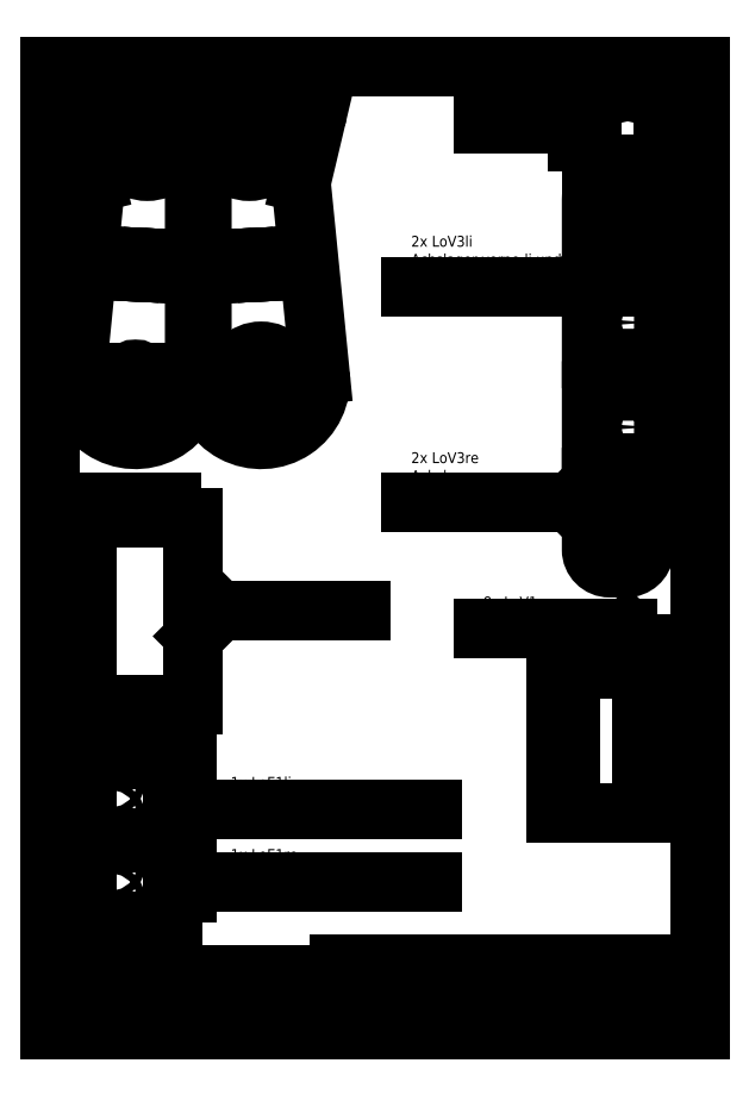
<metadata>
{"format":"dxf","ext":"dxf","renderer":"ezdxf+matplotlib","layout":"modelspace","background":"white","min_lineweight":24,"dpi":150}
</metadata>
<code>
0
SECTION
2
ENTITIES
0
INSERT
8
0
2
Sheet-A4-Vert
10
0
20
0
30
0
41
1
42
1
43
0
50
0
70
1
71
1
44
0
45
0
0
LINE
8
0
10
170
20
15
11
170
21
18
0
LINE
8
0
10
160
20
15
11
160
21
18
0
LINE
8
0
10
150
20
15
11
150
21
18
0
LINE
8
0
10
140
20
15
11
140
21
18
0
LINE
8
0
10
130
20
15
11
130
21
18
0
LINE
8
0
10
120
20
15
11
120
21
18
0
LINE
8
0
10
110
20
15
11
110
21
18
0
LINE
8
0
10
100
20
15
11
100
21
18
0
LINE
8
0
10
90
20
15
11
90
21
18
0
LINE
8
0
10
80
20
15
11
80
21
18
0
LINE
8
0
10
81
20
15
11
81
21
16.8
0
LINE
8
0
10
82
20
15
11
82
21
16.8
0
LINE
8
0
10
83
20
15
11
83
21
16.8
0
LINE
8
0
10
84
20
15
11
84
21
16.8
0
LINE
8
0
10
85
20
15
11
85
21
16.8
0
LINE
8
0
10
86
20
15
11
86
21
16.8
0
LINE
8
0
10
87
20
15
11
87
21
16.8
0
LINE
8
0
10
88
20
15
11
88
21
16.8
0
LINE
8
0
10
89
20
15
11
89
21
16.8
0
LINE
8
0
10
91
20
15
11
91
21
16.8
0
LINE
8
0
10
92
20
15
11
92
21
16.8
0
LINE
8
0
10
93
20
15
11
93
21
16.8
0
LINE
8
0
10
94
20
15
11
94
21
16.8
0
LINE
8
0
10
95
20
15
11
95
21
16.8
0
LINE
8
0
10
96
20
15
11
96
21
16.8
0
LINE
8
0
10
97
20
15
11
97
21
16.8
0
LINE
8
0
10
98
20
15
11
98
21
16.8
0
LINE
8
0
10
99
20
15
11
99
21
16.8
0
LINE
8
0
10
101
20
15
11
101
21
16.8
0
LINE
8
0
10
102
20
15
11
102
21
16.8
0
LINE
8
0
10
103
20
15
11
103
21
16.8
0
LINE
8
0
10
104
20
15
11
104
21
16.8
0
LINE
8
0
10
105
20
15
11
105
21
16.8
0
LINE
8
0
10
106
20
15
11
106
21
16.8
0
LINE
8
0
10
107
20
15
11
107
21
16.8
0
LINE
8
0
10
108
20
15
11
108
21
16.8
0
LINE
8
0
10
109
20
15
11
109
21
16.8
0
LINE
8
0
10
111
20
15
11
111
21
16.8
0
LINE
8
0
10
112
20
15
11
112
21
16.8
0
LINE
8
0
10
113
20
15
11
113
21
16.8
0
LINE
8
0
10
114
20
15
11
114
21
16.8
0
LINE
8
0
10
115
20
15
11
115
21
16.8
0
LINE
8
0
10
116
20
15
11
116
21
16.8
0
LINE
8
0
10
117
20
15
11
117
21
16.8
0
LINE
8
0
10
118
20
15
11
118
21
16.8
0
LINE
8
0
10
119
20
15
11
119
21
16.8
0
LINE
8
0
10
121
20
15
11
121
21
16.8
0
LINE
8
0
10
122
20
15
11
122
21
16.8
0
LINE
8
0
10
123
20
15
11
123
21
16.8
0
LINE
8
0
10
124
20
15
11
124
21
16.8
0
LINE
8
0
10
125
20
15
11
125
21
16.8
0
LINE
8
0
10
126
20
15
11
126
21
16.8
0
LINE
8
0
10
127
20
15
11
127
21
16.8
0
LINE
8
0
10
128
20
15
11
128
21
16.8
0
LINE
8
0
10
129
20
15
11
129
21
16.8
0
LINE
8
0
10
131
20
15
11
131
21
16.8
0
LINE
8
0
10
132
20
15
11
132
21
16.8
0
LINE
8
0
10
133
20
15
11
133
21
16.8
0
LINE
8
0
10
134
20
15
11
134
21
16.8
0
LINE
8
0
10
135
20
15
11
135
21
16.8
0
LINE
8
0
10
136
20
15
11
136
21
16.8
0
LINE
8
0
10
137
20
15
11
137
21
16.8
0
LINE
8
0
10
138
20
15
11
138
21
16.8
0
LINE
8
0
10
139
20
15
11
139
21
16.8
0
LINE
8
0
10
141
20
15
11
141
21
16.8
0
LINE
8
0
10
142
20
15
11
142
21
16.8
0
LINE
8
0
10
143
20
15
11
143
21
16.8
0
LINE
8
0
10
144
20
15
11
144
21
16.8
0
LINE
8
0
10
145
20
15
11
145
21
16.8
0
LINE
8
0
10
146
20
15
11
146
21
16.8
0
LINE
8
0
10
147
20
15
11
147
21
16.8
0
LINE
8
0
10
148
20
15
11
148
21
16.8
0
LINE
8
0
10
149
20
15
11
149
21
16.8
0
LINE
8
0
10
151
20
15
11
151
21
16.8
0
LINE
8
0
10
152
20
15
11
152
21
16.8
0
LINE
8
0
10
153
20
15
11
153
21
16.8
0
LINE
8
0
10
154
20
15
11
154
21
16.8
0
LINE
8
0
10
155
20
15
11
155
21
16.8
0
LINE
8
0
10
156
20
15
11
156
21
16.8
0
LINE
8
0
10
157
20
15
11
157
21
16.8
0
LINE
8
0
10
158
20
15
11
158
21
16.8
0
LINE
8
0
10
159
20
15
11
159
21
16.8
0
LINE
8
0
10
161
20
15
11
161
21
16.8
0
LINE
8
0
10
162
20
15
11
162
21
16.8
0
LINE
8
0
10
163
20
15
11
163
21
16.8
0
LINE
8
0
10
164
20
15
11
164
21
16.8
0
LINE
8
0
10
165
20
15
11
165
21
16.8
0
LINE
8
0
10
166
20
15
11
166
21
16.8
0
LINE
8
0
10
167
20
15
11
167
21
16.8
0
LINE
8
0
10
168
20
15
11
168
21
16.8
0
LINE
8
0
10
169
20
15
11
169
21
16.8
0
LINE
8
0
10
171
20
15
11
171
21
16.8
0
LINE
8
0
10
172
20
15
11
172
21
16.8
0
LINE
8
0
10
173
20
15
11
173
21
16.8
0
LINE
8
0
10
174
20
15
11
174
21
16.8
0
LINE
8
0
10
175
20
15
11
175
21
16.8
0
LINE
8
0
10
176
20
15
11
176
21
16.8
0
LINE
8
0
10
177
20
15
11
177
21
16.8
0
LINE
8
0
10
178
20
15
11
178
21
16.8
0
LINE
8
0
10
179
20
15
11
179
21
16.8
0
LINE
8
0
10
85
20
16.8
11
85
21
17.4
0
LINE
8
0
10
95
20
16.8
11
95
21
17.4
0
LINE
8
0
10
105
20
16.8
11
105
21
17.4
0
LINE
8
0
10
115
20
16.8
11
115
21
17.4
0
LINE
8
0
10
125
20
16.8
11
125
21
17.4
0
LINE
8
0
10
135
20
16.8
11
135
21
17.4
0
LINE
8
0
10
145
20
16.8
11
145
21
17.4
0
LINE
8
0
10
155
20
16.8
11
155
21
17.4
0
LINE
8
0
10
165
20
16.8
11
165
21
17.4
0
LINE
8
0
10
175
20
16.8
11
175
21
17.4
0
MTEXT
8
0
10
131
20
13
30
0
40
3
41
18.33
71
1
72
1
1
Millimeter
7
standard
210
0
220
0
230
1
50
0
73
2
44
1
0
MTEXT
8
0
10
60
20
10
30
0
40
3
41
53.58
71
1
72
1
1
Lokomotive Verstärkungen\Pund Elektromontageteile
7
standard
210
0
220
0
230
1
50
0
73
2
44
1
0
LINE
8
0
10
10
20
90
11
15.91
21
90
0
LINE
8
0
10
21.82
20
90
11
27.72
21
90
0
LINE
8
0
10
33.62
20
90
11
39.53
21
90
0
LINE
8
0
10
15.91
20
86
11
21.82
21
86
0
LINE
8
0
10
27.72
20
86
11
33.62
21
86
0
LINE
8
0
10
15.91
20
86
11
15.91
21
90
0
LINE
8
0
10
21.82
20
86
11
21.82
21
90
0
LINE
8
0
10
27.72
20
86
11
27.72
21
90
0
LINE
8
0
10
33.62
20
86
11
33.62
21
90
0
LINE
8
0
10
10
20
142
11
15.91
21
142
0
LINE
8
0
10
21.82
20
142
11
27.72
21
142
0
LINE
8
0
10
33.62
20
142
11
39.53
21
142
0
LINE
8
0
10
15.91
20
146
11
21.82
21
146
0
LINE
8
0
10
27.72
20
146
11
33.62
21
146
0
LINE
8
0
10
10
20
90
11
10
21
142
0
LINE
8
0
10
39.53
20
90
11
39.53
21
142
0
LINE
8
0
10
15.91
20
142
11
15.91
21
146
0
LINE
8
0
10
21.82
20
142
11
21.82
21
146
0
LINE
8
0
10
27.72
20
142
11
27.72
21
146
0
LINE
8
0
10
33.62
20
142
11
33.62
21
146
0
CIRCLE
8
laserlabeling
10
16.9
20
68.7
40
1.1
0
CIRCLE
8
laserlabeling
10
16.9
20
59.2
40
1.1
0
LINE
8
laserlabeling
10
10
20
74.8
11
10
21
53
0
LINE
8
laserlabeling
10
10
20
53
11
34
21
53
0
LINE
8
laserlabeling
10
10
20
74.8
11
34
21
74.8
0
LINE
8
laserlabeling
10
34
20
66.8
11
38
21
66.8
0
LINE
8
laserlabeling
10
34
20
58.8
11
38
21
58.8
0
LINE
8
laserlabeling
10
34
20
66.8
11
34
21
74.8
0
LINE
8
laserlabeling
10
34
20
53
11
34
21
58.8
0
LINE
8
laserlabeling
10
38
20
58.8
11
38
21
66.8
0
CIRCLE
8
laserlabeling
10
16.9
20
36.1
40
1.1
0
CIRCLE
8
laserlabeling
10
16.9
20
45.6
40
1.1
0
LINE
8
laserlabeling
10
10
20
30
11
10
21
51.8
0
LINE
8
laserlabeling
10
10
20
51.8
11
34
21
51.8
0
LINE
8
laserlabeling
10
10
20
30
11
34
21
30
0
LINE
8
laserlabeling
10
34
20
38
11
38
21
38
0
LINE
8
laserlabeling
10
34
20
46
11
38
21
46
0
LINE
8
laserlabeling
10
34
20
38
11
34
21
30
0
LINE
8
laserlabeling
10
34
20
51.8
11
34
21
46
0
LINE
8
laserlabeling
10
38
20
46
11
38
21
38
0
MTEXT
8
0
10
50
20
120
30
0
40
3
41
35.83
71
1
72
1
1
1x Federarm Quer
7
standard
210
0
220
0
230
1
50
0
73
2
44
1
0
MTEXT
8
0
10
50
20
70
30
0
40
3
41
56.5
71
1
72
1
1
1x LoE1li\PBumper Montageplatte links
7
standard
210
0
220
0
230
1
50
0
73
2
44
1
0
MTEXT
8
0
10
50
20
50
30
0
40
3
41
60.17
71
1
72
1
1
1x LoE1re\PBumper Montageplatte rechts
7
standard
210
0
220
0
230
1
50
0
73
2
44
1
0
CIRCLE
8
0
10
163.5
20
196
40
3
0
CIRCLE
8
0
10
156
20
229
40
2.5
0
LWPOLYLINE
8
0
90
20
70
0
43
0
10
164
20
186
10
164
20
182
10
156
20
182
10
156
20
186
10
150
20
186
10
150
20
206
10
156
20
206
10
156
20
210
10
150
20
210
10
150
20
230
42
-0.4142
10
155
20
235
10
159.6
20
235
42
-0.3797
10
164.5
20
230.6
10
167
20
210
10
164
20
210
10
164
20
206
10
170
20
206
10
170
20
186
10
164
20
186
10
170
20
186
0
CIRCLE
8
0
10
163.5
20
167
40
3
0
CIRCLE
8
0
10
156
20
134
40
2.5
0
LWPOLYLINE
8
0
90
20
70
0
43
0
10
164
20
177
10
164
20
181
10
156
20
181
10
156
20
177
10
150
20
177
10
150
20
157
10
156
20
157
10
156
20
153
10
150
20
153
10
150
20
133
42
0.4142
10
155
20
128
10
159.6
20
128
42
0.3797
10
164.5
20
132.4
10
167
20
153
10
164
20
153
10
164
20
157
10
170
20
157
10
170
20
177
10
164
20
177
10
170
20
177
0
INSERT
8
0
2
Achslagerblock
10
150
20
240
30
0
41
1
42
1
43
0
50
0
70
1
71
1
44
0
45
0
0
LINE
8
0
10
144
20
60
11
164
21
60
0
LINE
8
0
10
164
20
100
11
144
21
100
0
LINE
8
0
10
144
20
60
11
140
21
60
0
LINE
8
0
10
144
20
68
11
140
21
68
0
LINE
8
0
10
144
20
76
11
140
21
76
0
LINE
8
0
10
144
20
84
11
140
21
84
0
LINE
8
0
10
144
20
92
11
140
21
92
0
LINE
8
0
10
164
20
60
11
168
21
60
0
LINE
8
0
10
164
20
68
11
168
21
68
0
LINE
8
0
10
164
20
76
11
168
21
76
0
LINE
8
0
10
164
20
84
11
168
21
84
0
LINE
8
0
10
164
20
92
11
168
21
92
0
LINE
8
0
10
164
20
100
11
168
21
100
0
LINE
8
0
10
144
20
100
11
140
21
100
0
LINE
8
0
10
140
20
100
11
140
21
92
0
LINE
8
0
10
140
20
84
11
140
21
76
0
LINE
8
0
10
140
20
68
11
140
21
60
0
LINE
8
0
10
168
20
68
11
168
21
60
0
LINE
8
0
10
168
20
84
11
168
21
76
0
LINE
8
0
10
168
20
100
11
168
21
92
0
LINE
8
0
10
144
20
92
11
144
21
84
0
LINE
8
0
10
144
20
76
11
144
21
68
0
LINE
8
0
10
164
20
76
11
164
21
68
0
LINE
8
0
10
164
20
92
11
164
21
84
0
MTEXT
8
0
10
120
20
120
30
0
40
3
41
40
71
1
72
1
1
8x LoV1\PSpantenverstärkung
7
standard
210
0
220
0
230
1
50
0
73
2
44
1
0
MTEXT
8
0
10
120
20
260
30
0
40
3
41
19
71
1
72
1
1
2x LoV2\PAchslager
7
standard
210
0
220
0
230
1
50
0
73
2
44
1
0
MTEXT
8
0
10
100
20
220
30
0
40
3
41
46.5
71
1
72
1
1
2x LoV3li\PAchslager vorne-li und \PFederhalter Federarm
7
standard
210
0
220
0
230
1
50
0
73
2
44
1
0
MTEXT
8
0
10
100
20
160
30
0
40
3
41
48.5
71
1
72
1
1
2x LoV3re\PAchslager vorne-re und \PFederhalter Federarm
7
standard
210
0
220
0
230
1
50
0
73
2
44
1
0
LEADER
8
0
3
Standard
71
1
72
0
73
3
74
0
75
0
40
1
41
10
76
3
76
3
10
40
20
109
30
0
10
47
20
116
30
0
10
86
20
116
30
0
0
LEADER
8
0
3
Standard
71
1
72
0
73
3
74
0
75
0
40
1
41
10
76
2
76
2
10
39
20
61
30
0
10
106
20
61
30
0
0
LEADER
8
0
3
Standard
71
1
72
0
73
3
74
0
75
0
40
1
41
10
76
2
76
2
10
39
20
41
30
0
10
106
20
41
30
0
0
LEADER
8
0
3
Standard
71
1
72
0
73
3
74
0
75
0
40
1
41
10
76
4
76
4
10
164
20
101
30
0
10
164
20
107
30
0
10
160
20
111
30
0
10
120
20
111
30
0
0
LEADER
8
0
3
Standard
71
1
72
0
73
3
74
0
75
0
40
1
41
10
76
3
76
3
10
150
20
140
30
0
10
144
20
146
30
0
10
100
20
146
30
0
0
LEADER
8
0
3
Standard
71
1
72
0
73
3
74
0
75
0
40
1
41
10
76
3
76
3
10
150
20
201
30
0
10
145
20
206
30
0
10
100
20
206
30
0
0
LEADER
8
0
3
Standard
71
1
72
0
73
3
74
0
75
0
40
1
41
10
76
3
76
3
10
146
20
247
30
0
10
142
20
251
30
0
10
120
20
251
30
0
0
MTEXT
8
0
10
30
20
10
30
0
40
6
41
24
71
1
72
1
1
LoV&E
7
standard
210
0
220
0
230
1
50
0
73
2
44
1
0
LEADER
8
0
3
Standard
71
1
72
0
73
3
74
0
75
0
40
1
41
10
76
0
76
0
0
CIRCLE
8
0
10
26.85
20
245.9
40
8
0
LINE
8
0
10
40
20
180
11
40
21
245.9
0
ARC
8
0
10
23.58
20
180
40
16.42
50
174.3
51
360
0
LINE
8
0
10
16.42
20
214.4
11
16.23
21
210.4
0
LINE
8
0
10
22.32
20
214.1
11
22.12
21
210.1
0
LINE
8
0
10
28.21
20
213.8
11
28.01
21
209.8
0
LINE
8
0
10
34.11
20
213.5
11
33.91
21
209.5
0
CIRCLE
8
0
10
14.16
20
253.9
40
2.5
0
LINE
8
0
10
8.273
20
252.8
11
12.53
21
234.8
0
LINE
8
0
10
13.94
20
259.9
11
27.5
21
259.1
0
ARC
8
0
10
26.85
20
245.9
40
13.15
50
360
51
85.57
0
LINE
8
0
10
7.247
20
181.6
11
12.53
21
234.8
0
ARC
8
0
10
14.16
20
253.9
40
6
50
92.14
51
195.5
0
LINE
8
0
10
22.12
20
210.1
11
16.23
21
210.4
0
LINE
8
0
10
33.91
20
209.5
11
28.01
21
209.8
0
LINE
8
0
10
22.32
20
214.1
11
16.42
21
214.4
0
LINE
8
0
10
34.11
20
213.5
11
28.21
21
213.8
0
CIRCLE
8
0
10
58.42
20
180
40
8
0
CIRCLE
8
0
10
55.15
20
245.9
40
8
0
LINE
8
0
10
42
20
180
11
42
21
245.9
0
ARC
8
0
10
58.42
20
180
40
16.42
50
180
51
5.671
0
LINE
8
0
10
65.58
20
214.4
11
65.77
21
210.4
0
LINE
8
0
10
59.68
20
214.1
11
59.88
21
210.1
0
LINE
8
0
10
53.79
20
213.8
11
53.99
21
209.8
0
LINE
8
0
10
47.89
20
213.5
11
48.09
21
209.5
0
CIRCLE
8
0
10
67.84
20
253.9
40
2.5
0
LINE
8
0
10
73.73
20
252.8
11
69.47
21
234.8
0
LINE
8
0
10
68.06
20
259.9
11
54.5
21
259.1
0
ARC
8
0
10
55.15
20
245.9
40
13.15
50
94.43
51
180
0
LINE
8
0
10
74.75
20
181.6
11
69.47
21
234.8
0
ARC
8
0
10
67.84
20
253.9
40
6
50
344.5
51
87.86
0
LINE
8
0
10
59.88
20
210.1
11
65.77
21
210.4
0
LINE
8
0
10
48.09
20
209.5
11
53.99
21
209.8
0
LINE
8
0
10
59.68
20
214.1
11
65.58
21
214.4
0
LINE
8
0
10
47.89
20
213.5
11
53.79
21
213.8
0
LINE
8
0
10
23.58
20
180
11
25.58
21
180
0
LINE
8
0
10
23.58
20
180
11
23.58
21
178
0
LINE
8
0
10
23.58
20
180
11
23.58
21
182
0
LINE
8
0
10
23.58
20
180
11
21.58
21
180
0
CIRCLE
8
0
10
23.58
20
180
40
3
0
DIMENSION
8
0
2
*D9
10
38
20
79
30
0
11
24
21
80.88
31
0
70
32
71
5
3
Standard
53
0
210
0
220
0
230
1
13
10
23
74.8
33
0
14
38
24
66.8
34
0
0
ENDSEC
0
EOF

</code>
